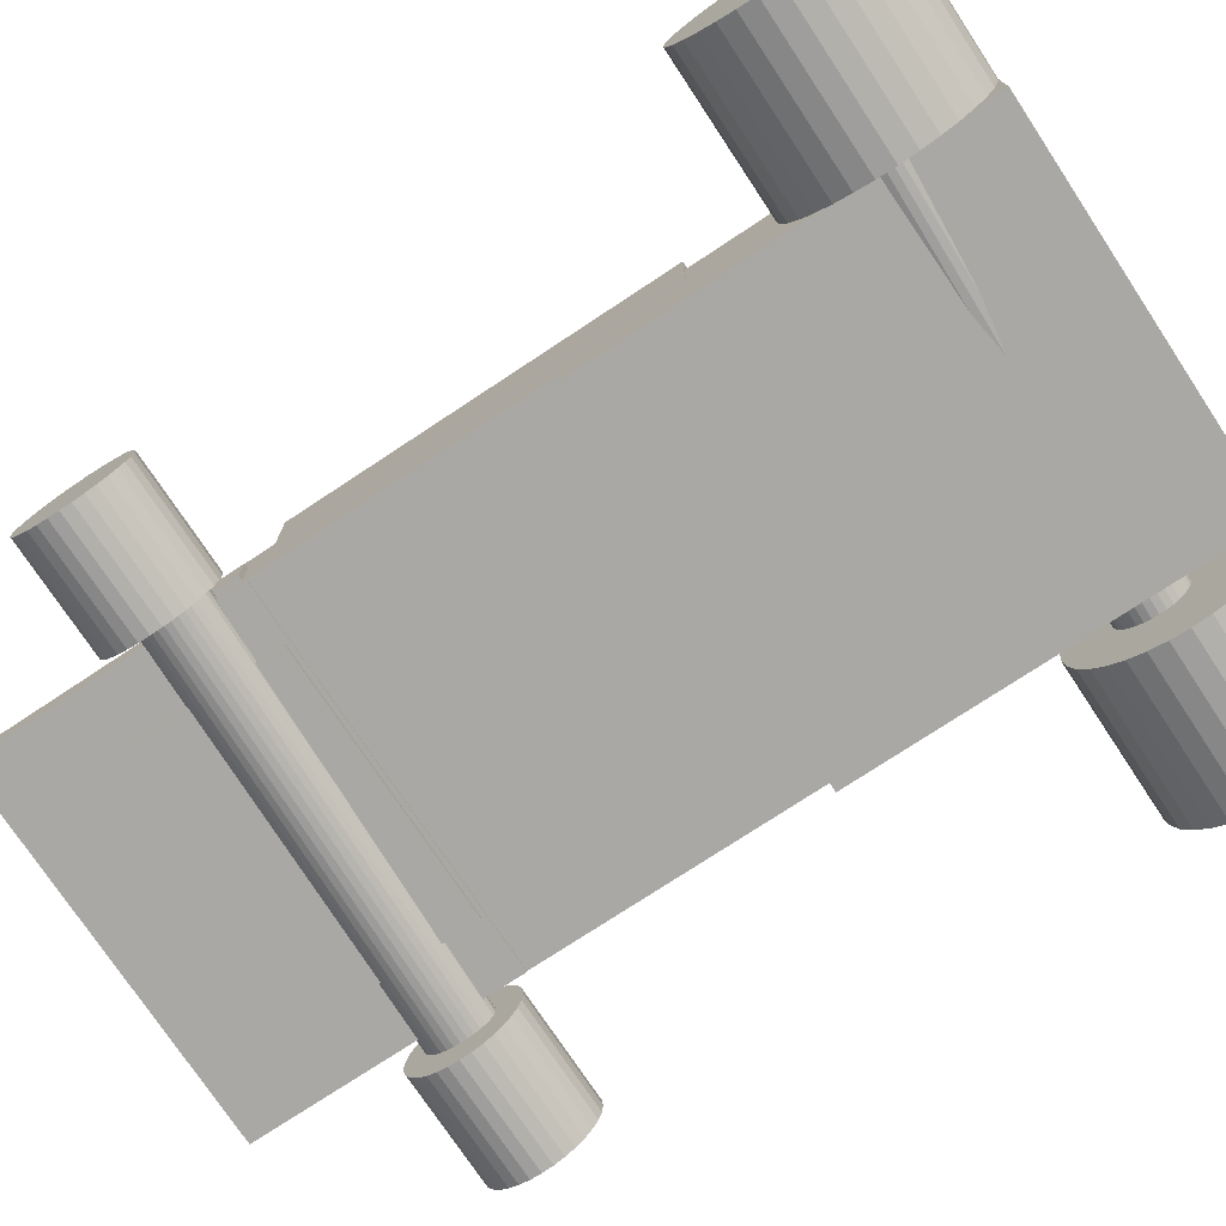
<metadata>
{"format":"obj","ext":"obj","renderer":"f3d","projection":"perspective","resolution":1024,"background":"white","views":[{"elev":-74.9,"azim":123.5,"up":"+Y"}]}
</metadata>
<code>
o 立方体
v -1 0.07533 0.97
v -1 0.7553 0.97
v -1 0.07533 -1.07
v -1 0.7553 -1.07
v 1 0.07533 0.97
v 1 0.7553 0.97
v 1 0.07533 -1.07
v 1 0.7553 -1.07
f 1 2 4 3
f 3 4 8 7
f 7 8 6 5
f 5 6 2 1
f 3 7 5 1
f 8 4 2 6
o 立方体.001
v -1 0.2255 2.645
v -1 0.6255 2.645
v -1 0.2255 0.6446
v -1 0.6255 0.6446
v 1 0.2255 2.645
v 1 0.6255 2.645
v 1 0.2255 0.6446
v 1 0.6255 0.6446
f 9 10 12 11
f 11 12 16 15
f 15 16 14 13
f 13 14 10 9
f 11 15 13 9
f 16 12 10 14
o 立方体.002
v -0.7 0.1959 3.288
v -0.7 0.5559 3.288
v -0.7 0.1959 2.488
v -0.7 0.5559 2.488
v 0.7 0.1959 3.288
v 0.7 0.5559 3.288
v 0.7 0.1959 2.488
v 0.7 0.5559 2.488
f 17 18 20 19
f 19 20 24 23
f 23 24 22 21
f 21 22 18 17
f 19 23 21 17
f 24 20 18 22
o 立方体.003
v -0.9765 0.2702 2.855
v -0.9765 0.4702 2.855
v -0.9765 0.2702 2.495
v -0.9765 0.4702 2.495
v 1.023 0.2702 2.855
v 1.023 0.4702 2.855
v 1.023 0.2702 2.495
v 1.023 0.4702 2.495
f 25 26 28 27
f 27 28 32 31
f 31 32 30 29
f 29 30 26 25
f 27 31 29 25
f 32 28 26 30
o 立方体.004
v -1 0.2154 3.865
v -1 0.3754 3.865
v -1 0.2154 2.465
v -1 0.3754 2.465
v 1 0.2154 3.865
v 1 0.3754 3.865
v 1 0.2154 2.465
v 1 0.3754 2.465
f 33 34 36 35
f 35 36 40 39
f 39 40 38 37
f 37 38 34 33
f 35 39 37 33
f 40 36 34 38
o 円
v 0 0 -1
v -0.1951 0 -0.9808
v -0.3827 0 -0.9239
v -0.5556 0 -0.8315
v -0.7071 0 -0.7071
v -0.8315 0 -0.5556
v -0.9239 0 -0.3827
v -0.9808 0 -0.1951
v -1 0 0
v -0.9808 0 0.1951
v -0.9239 0 0.3827
v -0.8315 0 0.5556
v -0.7071 0 0.7071
v -0.5556 0 0.8315
v -0.3827 0 0.9239
v -0.1951 0 0.9808
v 0 0 1
v 0.1951 0 0.9808
v 0.3827 0 0.9239
v 0.5556 0 0.8315
v 0.7071 0 0.7071
v 0.8315 0 0.5556
v 0.9239 0 0.3827
v 0.9808 0 0.1951
v 1 0 0
v 0.9808 0 -0.1951
v 0.9239 0 -0.3827
v 0.8315 0 -0.5556
v 0.7071 0 -0.7071
v 0.5556 0 -0.8315
v 0.3827 0 -0.9239
v 0.1951 0 -0.9808
l 42 41
l 43 42
l 44 43
l 45 44
l 46 45
l 47 46
l 48 47
l 49 48
l 50 49
l 51 50
l 52 51
l 53 52
l 54 53
l 55 54
l 56 55
l 57 56
l 58 57
l 59 58
l 60 59
l 61 60
l 62 61
l 63 62
l 64 63
l 65 64
l 66 65
l 67 66
l 68 67
l 69 68
l 70 69
l 71 70
l 72 71
l 41 72
o 円柱
v -1.843 0.2497 -0.64
v 1.755 0.1984 -0.7494
v -1.843 0.2158 -0.63
v 1.755 0.1646 -0.7395
v -1.843 0.1846 -0.6136
v 1.755 0.1333 -0.7231
v -1.843 0.1571 -0.5914
v 1.755 0.1059 -0.7009
v -1.843 0.1345 -0.5644
v 1.755 0.08327 -0.6738
v -1.842 0.1176 -0.5334
v 1.756 0.06638 -0.6429
v -1.841 0.1071 -0.4997
v 1.757 0.05586 -0.6092
v -1.84 0.1033 -0.4646
v 1.758 0.05211 -0.5741
v -1.839 0.1065 -0.4295
v 1.759 0.05528 -0.539
v -1.838 0.1165 -0.3957
v 1.76 0.06524 -0.5052
v -1.836 0.1328 -0.3644
v 1.761 0.08161 -0.4739
v -1.835 0.155 -0.337
v 1.763 0.1038 -0.4465
v -1.834 0.1821 -0.3144
v 1.764 0.1309 -0.4239
v -1.833 0.2131 -0.2975
v 1.765 0.1618 -0.407
v -1.833 0.2467 -0.287
v 1.765 0.1955 -0.3965
v -1.832 0.2818 -0.2833
v 1.766 0.2306 -0.3928
v -1.831 0.317 -0.2865
v 1.766 0.2657 -0.396
v -1.831 0.3508 -0.2965
v 1.767 0.2996 -0.406
v -1.831 0.3821 -0.3128
v 1.767 0.3308 -0.4223
v -1.832 0.4095 -0.335
v 1.766 0.3583 -0.4445
v -1.832 0.4321 -0.3621
v 1.766 0.3809 -0.4716
v -1.833 0.449 -0.3931
v 1.765 0.3978 -0.5026
v -1.834 0.4595 -0.4267
v 1.764 0.4083 -0.5362
v -1.835 0.4633 -0.4618
v 1.763 0.4121 -0.5713
v -1.836 0.4601 -0.4969
v 1.762 0.4089 -0.6064
v -1.837 0.4502 -0.5308
v 1.761 0.3989 -0.6403
v -1.838 0.4338 -0.562
v 1.76 0.3826 -0.6715
v -1.839 0.4116 -0.5894
v 1.759 0.3604 -0.6989
v -1.84 0.3845 -0.612
v 1.758 0.3333 -0.7215
v -1.841 0.3536 -0.6289
v 1.757 0.3023 -0.7384
v -1.842 0.3199 -0.6394
v 1.756 0.2687 -0.7489
v -1.843 0.2848 -0.6431
v 1.755 0.2336 -0.7526
f 73 74 76 75
f 75 76 78 77
f 77 78 80 79
f 79 80 82 81
f 81 82 84 83
f 83 84 86 85
f 85 86 88 87
f 87 88 90 89
f 89 90 92 91
f 91 92 94 93
f 93 94 96 95
f 95 96 98 97
f 97 98 100 99
f 99 100 102 101
f 101 102 104 103
f 103 104 106 105
f 105 106 108 107
f 107 108 110 109
f 109 110 112 111
f 111 112 114 113
f 113 114 116 115
f 115 116 118 117
f 117 118 120 119
f 119 120 122 121
f 121 122 124 123
f 123 124 126 125
f 125 126 128 127
f 127 128 130 129
f 129 130 132 131
f 131 132 134 133
f 76 74 136 134 132 130 128 126 124 122 120 118 116 114 112 110 108 106 104 102 100 98 96 94 92 90 88 86 84 82 80 78
f 133 134 136 135
f 135 136 74 73
f 73 75 77 79 81 83 85 87 89 91 93 95 97 99 101 103 105 107 109 111 113 115 117 119 121 123 125 127 129 131 133 135
o 円柱.001
v -1.543 0.2454 2.694
v 1.455 0.2027 2.602
v -1.543 0.2192 2.702
v 1.455 0.1765 2.611
v -1.543 0.1953 2.717
v 1.455 0.1526 2.626
v -1.543 0.1747 2.738
v 1.455 0.132 2.647
v -1.542 0.158 2.764
v 1.456 0.1153 2.673
v -1.542 0.146 2.794
v 1.457 0.1033 2.703
v -1.541 0.1391 2.827
v 1.457 0.09643 2.736
v -1.54 0.1376 2.862
v 1.459 0.09492 2.77
v -1.539 0.1415 2.897
v 1.46 0.09884 2.805
v -1.538 0.1507 2.931
v 1.461 0.108 2.839
v -1.536 0.1649 2.962
v 1.462 0.1222 2.871
v -1.535 0.1834 2.99
v 1.463 0.1407 2.899
v -1.534 0.2056 3.014
v 1.464 0.1629 2.923
v -1.533 0.2306 3.032
v 1.465 0.1879 2.941
v -1.533 0.2575 3.044
v 1.466 0.2148 2.952
v -1.532 0.2852 3.049
v 1.466 0.2425 2.958
v -1.532 0.3127 3.047
v 1.467 0.27 2.956
v -1.532 0.3389 3.039
v 1.467 0.2962 2.947
v -1.532 0.3628 3.024
v 1.467 0.3201 2.932
v -1.532 0.3834 3.003
v 1.466 0.3407 2.911
v -1.533 0.4001 2.977
v 1.466 0.3574 2.886
v -1.533 0.4121 2.947
v 1.465 0.3694 2.856
v -1.534 0.419 2.914
v 1.464 0.3763 2.823
v -1.535 0.4205 2.879
v 1.463 0.3778 2.788
v -1.536 0.4166 2.844
v 1.462 0.3739 2.753
v -1.538 0.4074 2.81
v 1.461 0.3647 2.719
v -1.539 0.3932 2.779
v 1.46 0.3505 2.687
v -1.54 0.3747 2.75
v 1.458 0.332 2.659
v -1.541 0.3525 2.727
v 1.457 0.3098 2.636
v -1.542 0.3275 2.709
v 1.457 0.2848 2.618
v -1.542 0.3006 2.697
v 1.456 0.2579 2.606
v -1.543 0.2729 2.692
v 1.455 0.2302 2.601
f 137 138 140 139
f 139 140 142 141
f 141 142 144 143
f 143 144 146 145
f 145 146 148 147
f 147 148 150 149
f 149 150 152 151
f 151 152 154 153
f 153 154 156 155
f 155 156 158 157
f 157 158 160 159
f 159 160 162 161
f 161 162 164 163
f 163 164 166 165
f 165 166 168 167
f 167 168 170 169
f 169 170 172 171
f 171 172 174 173
f 173 174 176 175
f 175 176 178 177
f 177 178 180 179
f 179 180 182 181
f 181 182 184 183
f 183 184 186 185
f 185 186 188 187
f 187 188 190 189
f 189 190 192 191
f 191 192 194 193
f 193 194 196 195
f 195 196 198 197
f 140 138 200 198 196 194 192 190 188 186 184 182 180 178 176 174 172 170 168 166 164 162 160 158 156 154 152 150 148 146 144 142
f 197 198 200 199
f 199 200 138 137
f 137 139 141 143 145 147 149 151 153 155 157 159 161 163 165 167 169 171 173 175 177 179 181 183 185 187 189 191 193 195 197 199
o 立方体.005
v 0.8059 0.4766 2.37
v 0.8059 0.9566 2.37
v 0.8059 0.4766 0.3697
v 0.8059 0.9566 0.3697
v 1.006 0.4766 2.37
v 1.006 0.9566 2.37
v 1.006 0.4766 0.3697
v 1.006 0.9566 0.3697
f 201 202 204 203
f 203 204 208 207
f 207 208 206 205
f 205 206 202 201
f 203 207 205 201
f 208 204 202 206
o 立方体.006
v -1.026 0.4766 2.37
v -1.026 0.9566 2.37
v -1.026 0.4766 0.3697
v -1.026 0.9566 0.3697
v -0.8259 0.4766 2.37
v -0.8259 0.9566 2.37
v -0.8259 0.4766 0.3697
v -0.8259 0.9566 0.3697
f 209 210 212 211
f 211 212 216 215
f 215 216 214 213
f 213 214 210 209
f 211 215 213 209
f 216 212 210 214
o 円柱.002
v 1.03 0.2478 -1.06
v 1.83 0.2485 -1.06
v 1.03 0.1502 -1.051
v 1.83 0.151 -1.051
v 1.03 0.05642 -1.022
v 1.83 0.05717 -1.022
v 1.03 -0.03002 -0.9762
v 1.83 -0.02927 -0.9762
v 1.03 -0.1058 -0.914
v 1.83 -0.105 -0.914
v 1.03 -0.168 -0.8382
v 1.83 -0.1672 -0.8382
v 1.03 -0.2142 -0.7518
v 1.83 -0.2134 -0.7518
v 1.03 -0.2426 -0.658
v 1.83 -0.2419 -0.658
v 1.03 -0.2522 -0.5604
v 1.83 -0.2515 -0.5604
v 1.03 -0.2426 -0.4629
v 1.83 -0.2419 -0.4629
v 1.03 -0.2142 -0.3691
v 1.83 -0.2134 -0.3691
v 1.03 -0.168 -0.2826
v 1.83 -0.1672 -0.2826
v 1.03 -0.1058 -0.2069
v 1.83 -0.105 -0.2069
v 1.03 -0.03002 -0.1447
v 1.83 -0.02927 -0.1447
v 1.03 0.05642 -0.09849
v 1.83 0.05717 -0.09849
v 1.03 0.1502 -0.07004
v 1.83 0.151 -0.07004
v 1.03 0.2478 -0.06043
v 1.83 0.2485 -0.06043
v 1.03 0.3453 -0.07004
v 1.83 0.3461 -0.07004
v 1.03 0.4391 -0.09849
v 1.83 0.4399 -0.09849
v 1.03 0.5256 -0.1447
v 1.83 0.5263 -0.1447
v 1.03 0.6013 -0.2069
v 1.83 0.6021 -0.2069
v 1.029 0.6635 -0.2826
v 1.829 0.6643 -0.2826
v 1.029 0.7097 -0.3691
v 1.829 0.7105 -0.3691
v 1.029 0.7382 -0.4629
v 1.829 0.7389 -0.4629
v 1.029 0.7478 -0.5604
v 1.829 0.7485 -0.5604
v 1.029 0.7382 -0.658
v 1.829 0.7389 -0.658
v 1.029 0.7097 -0.7518
v 1.829 0.7105 -0.7518
v 1.029 0.6635 -0.8382
v 1.829 0.6643 -0.8382
v 1.03 0.6013 -0.914
v 1.83 0.6021 -0.914
v 1.03 0.5256 -0.9762
v 1.83 0.5263 -0.9762
v 1.03 0.4391 -1.022
v 1.83 0.4399 -1.022
v 1.03 0.3453 -1.051
v 1.83 0.3461 -1.051
f 217 218 220 219
f 219 220 222 221
f 221 222 224 223
f 223 224 226 225
f 225 226 228 227
f 227 228 230 229
f 229 230 232 231
f 231 232 234 233
f 233 234 236 235
f 235 236 238 237
f 237 238 240 239
f 239 240 242 241
f 241 242 244 243
f 243 244 246 245
f 245 246 248 247
f 247 248 250 249
f 249 250 252 251
f 251 252 254 253
f 253 254 256 255
f 255 256 258 257
f 257 258 260 259
f 259 260 262 261
f 261 262 264 263
f 263 264 266 265
f 265 266 268 267
f 267 268 270 269
f 269 270 272 271
f 271 272 274 273
f 273 274 276 275
f 275 276 278 277
f 220 218 280 278 276 274 272 270 268 266 264 262 260 258 256 254 252 250 248 246 244 242 240 238 236 234 232 230 228 226 224 222
f 277 278 280 279
f 279 280 218 217
f 217 219 221 223 225 227 229 231 233 235 237 239 241 243 245 247 249 251 253 255 257 259 261 263 265 267 269 271 273 275 277 279
o 円柱.003
v -1.885 0.2478 -1.06
v -1.085 0.2485 -1.06
v -1.885 0.1502 -1.051
v -1.085 0.151 -1.051
v -1.885 0.05642 -1.022
v -1.085 0.05717 -1.022
v -1.885 -0.03002 -0.9762
v -1.085 -0.02927 -0.9762
v -1.885 -0.1058 -0.914
v -1.085 -0.105 -0.914
v -1.885 -0.168 -0.8382
v -1.085 -0.1672 -0.8382
v -1.885 -0.2142 -0.7518
v -1.085 -0.2134 -0.7518
v -1.885 -0.2426 -0.658
v -1.085 -0.2419 -0.658
v -1.885 -0.2522 -0.5604
v -1.085 -0.2515 -0.5604
v -1.885 -0.2426 -0.4629
v -1.085 -0.2419 -0.4629
v -1.885 -0.2142 -0.3691
v -1.085 -0.2134 -0.3691
v -1.885 -0.168 -0.2826
v -1.085 -0.1672 -0.2826
v -1.885 -0.1058 -0.2069
v -1.085 -0.105 -0.2069
v -1.885 -0.03002 -0.1447
v -1.085 -0.02927 -0.1447
v -1.885 0.05642 -0.09849
v -1.085 0.05717 -0.09849
v -1.885 0.1502 -0.07004
v -1.085 0.151 -0.07004
v -1.885 0.2478 -0.06043
v -1.085 0.2485 -0.06043
v -1.886 0.3453 -0.07004
v -1.086 0.3461 -0.07004
v -1.886 0.4391 -0.09849
v -1.086 0.4399 -0.09849
v -1.886 0.5256 -0.1447
v -1.086 0.5263 -0.1447
v -1.886 0.6013 -0.2069
v -1.086 0.6021 -0.2069
v -1.886 0.6635 -0.2826
v -1.086 0.6643 -0.2826
v -1.886 0.7097 -0.3691
v -1.086 0.7105 -0.3691
v -1.886 0.7382 -0.4629
v -1.086 0.7389 -0.4629
v -1.886 0.7478 -0.5604
v -1.086 0.7485 -0.5604
v -1.886 0.7382 -0.658
v -1.086 0.7389 -0.658
v -1.886 0.7097 -0.7518
v -1.086 0.7105 -0.7518
v -1.886 0.6635 -0.8382
v -1.086 0.6643 -0.8382
v -1.886 0.6013 -0.914
v -1.086 0.6021 -0.914
v -1.886 0.5256 -0.9762
v -1.086 0.5263 -0.9762
v -1.886 0.4391 -1.022
v -1.086 0.4399 -1.022
v -1.886 0.3453 -1.051
v -1.086 0.3461 -1.051
f 281 282 284 283
f 283 284 286 285
f 285 286 288 287
f 287 288 290 289
f 289 290 292 291
f 291 292 294 293
f 293 294 296 295
f 295 296 298 297
f 297 298 300 299
f 299 300 302 301
f 301 302 304 303
f 303 304 306 305
f 305 306 308 307
f 307 308 310 309
f 309 310 312 311
f 311 312 314 313
f 313 314 316 315
f 315 316 318 317
f 317 318 320 319
f 319 320 322 321
f 321 322 324 323
f 323 324 326 325
f 325 326 328 327
f 327 328 330 329
f 329 330 332 331
f 331 332 334 333
f 333 334 336 335
f 335 336 338 337
f 337 338 340 339
f 339 340 342 341
f 284 282 344 342 340 338 336 334 332 330 328 326 324 322 320 318 316 314 312 310 308 306 304 302 300 298 296 294 292 290 288 286
f 341 342 344 343
f 343 344 282 281
f 281 283 285 287 289 291 293 295 297 299 301 303 305 307 309 311 313 315 317 319 321 323 325 327 329 331 333 335 337 339 341 343
o 円柱.004
v -1.682 0.2479 2.542
v -1.082 0.2484 2.542
v -1.682 0.1893 2.547
v -1.082 0.1899 2.547
v -1.682 0.1331 2.564
v -1.082 0.1336 2.564
v -1.682 0.08119 2.592
v -1.082 0.08175 2.592
v -1.682 0.03573 2.629
v -1.082 0.03629 2.629
v -1.682 -0.001581 2.675
v -1.082 -0.001018 2.675
v -1.682 -0.0293 2.727
v -1.082 -0.02874 2.727
v -1.682 -0.04638 2.783
v -1.082 -0.04581 2.783
v -1.682 -0.05214 2.842
v -1.082 -0.05158 2.842
v -1.682 -0.04638 2.9
v -1.082 -0.04581 2.9
v -1.682 -0.0293 2.956
v -1.082 -0.02874 2.956
v -1.682 -0.001581 3.008
v -1.082 -0.001018 3.008
v -1.682 0.03573 3.054
v -1.082 0.03629 3.054
v -1.682 0.08119 3.091
v -1.082 0.08175 3.091
v -1.682 0.1331 3.119
v -1.082 0.1336 3.119
v -1.682 0.1893 3.136
v -1.082 0.1899 3.136
v -1.682 0.2479 3.142
v -1.082 0.2484 3.142
v -1.682 0.3064 3.136
v -1.082 0.307 3.136
v -1.682 0.3627 3.119
v -1.082 0.3632 3.119
v -1.682 0.4145 3.091
v -1.082 0.4151 3.091
v -1.682 0.46 3.054
v -1.082 0.4606 3.054
v -1.682 0.4973 3.008
v -1.082 0.4979 3.008
v -1.682 0.525 2.956
v -1.082 0.5256 2.956
v -1.682 0.5421 2.9
v -1.082 0.5427 2.9
v -1.682 0.5479 2.842
v -1.082 0.5484 2.842
v -1.682 0.5421 2.783
v -1.082 0.5427 2.783
v -1.682 0.525 2.727
v -1.082 0.5256 2.727
v -1.682 0.4973 2.675
v -1.082 0.4979 2.675
v -1.682 0.46 2.629
v -1.082 0.4606 2.629
v -1.682 0.4145 2.592
v -1.082 0.4151 2.592
v -1.682 0.3627 2.564
v -1.082 0.3632 2.564
v -1.682 0.3064 2.547
v -1.082 0.307 2.547
f 345 346 348 347
f 347 348 350 349
f 349 350 352 351
f 351 352 354 353
f 353 354 356 355
f 355 356 358 357
f 357 358 360 359
f 359 360 362 361
f 361 362 364 363
f 363 364 366 365
f 365 366 368 367
f 367 368 370 369
f 369 370 372 371
f 371 372 374 373
f 373 374 376 375
f 375 376 378 377
f 377 378 380 379
f 379 380 382 381
f 381 382 384 383
f 383 384 386 385
f 385 386 388 387
f 387 388 390 389
f 389 390 392 391
f 391 392 394 393
f 393 394 396 395
f 395 396 398 397
f 397 398 400 399
f 399 400 402 401
f 401 402 404 403
f 403 404 406 405
f 348 346 408 406 404 402 400 398 396 394 392 390 388 386 384 382 380 378 376 374 372 370 368 366 364 362 360 358 356 354 352 350
f 405 406 408 407
f 407 408 346 345
f 345 347 349 351 353 355 357 359 361 363 365 367 369 371 373 375 377 379 381 383 385 387 389 391 393 395 397 399 401 403 405 407
o 円柱.005
v -1.885 0.2478 -1.06
v -1.085 0.2485 -1.06
v -1.885 0.1502 -1.051
v -1.085 0.151 -1.051
v -1.885 0.05642 -1.022
v -1.085 0.05717 -1.022
v -1.885 -0.03002 -0.9762
v -1.085 -0.02927 -0.9762
v -1.885 -0.1058 -0.914
v -1.085 -0.105 -0.914
v -1.885 -0.168 -0.8382
v -1.085 -0.1672 -0.8382
v -1.885 -0.2142 -0.7518
v -1.085 -0.2134 -0.7518
v -1.885 -0.2426 -0.658
v -1.085 -0.2419 -0.658
v -1.885 -0.2522 -0.5604
v -1.085 -0.2515 -0.5604
v -1.885 -0.2426 -0.4629
v -1.085 -0.2419 -0.4629
v -1.885 -0.2142 -0.3691
v -1.085 -0.2134 -0.3691
v -1.885 -0.168 -0.2826
v -1.085 -0.1672 -0.2826
v -1.885 -0.1058 -0.2069
v -1.085 -0.105 -0.2069
v -1.885 -0.03002 -0.1447
v -1.085 -0.02927 -0.1447
v -1.885 0.05642 -0.09849
v -1.085 0.05717 -0.09849
v -1.885 0.1502 -0.07004
v -1.085 0.151 -0.07004
v -1.885 0.2478 -0.06043
v -1.085 0.2485 -0.06043
v -1.886 0.3453 -0.07004
v -1.086 0.3461 -0.07004
v -1.886 0.4391 -0.09849
v -1.086 0.4399 -0.09849
v -1.886 0.5256 -0.1447
v -1.086 0.5263 -0.1447
v -1.886 0.6013 -0.2069
v -1.086 0.6021 -0.2069
v -1.886 0.6635 -0.2826
v -1.086 0.6643 -0.2826
v -1.886 0.7097 -0.3691
v -1.086 0.7105 -0.3691
v -1.886 0.7382 -0.4629
v -1.086 0.7389 -0.4629
v -1.886 0.7478 -0.5604
v -1.086 0.7485 -0.5604
v -1.886 0.7382 -0.658
v -1.086 0.7389 -0.658
v -1.886 0.7097 -0.7518
v -1.086 0.7105 -0.7518
v -1.886 0.6635 -0.8382
v -1.086 0.6643 -0.8382
v -1.886 0.6013 -0.914
v -1.086 0.6021 -0.914
v -1.886 0.5256 -0.9762
v -1.086 0.5263 -0.9762
v -1.886 0.4391 -1.022
v -1.086 0.4399 -1.022
v -1.886 0.3453 -1.051
v -1.086 0.3461 -1.051
f 409 410 412 411
f 411 412 414 413
f 413 414 416 415
f 415 416 418 417
f 417 418 420 419
f 419 420 422 421
f 421 422 424 423
f 423 424 426 425
f 425 426 428 427
f 427 428 430 429
f 429 430 432 431
f 431 432 434 433
f 433 434 436 435
f 435 436 438 437
f 437 438 440 439
f 439 440 442 441
f 441 442 444 443
f 443 444 446 445
f 445 446 448 447
f 447 448 450 449
f 449 450 452 451
f 451 452 454 453
f 453 454 456 455
f 455 456 458 457
f 457 458 460 459
f 459 460 462 461
f 461 462 464 463
f 463 464 466 465
f 465 466 468 467
f 467 468 470 469
f 412 410 472 470 468 466 464 462 460 458 456 454 452 450 448 446 444 442 440 438 436 434 432 430 428 426 424 422 420 418 416 414
f 469 470 472 471
f 471 472 410 409
f 409 411 413 415 417 419 421 423 425 427 429 431 433 435 437 439 441 443 445 447 449 451 453 455 457 459 461 463 465 467 469 471
o 円柱.006
v 1.063 0.2479 2.542
v 1.663 0.2484 2.542
v 1.063 0.1893 2.547
v 1.663 0.1899 2.547
v 1.063 0.1331 2.564
v 1.663 0.1336 2.564
v 1.063 0.08119 2.592
v 1.663 0.08175 2.592
v 1.063 0.03573 2.629
v 1.663 0.03629 2.629
v 1.063 -0.001581 2.675
v 1.663 -0.001018 2.675
v 1.063 -0.0293 2.727
v 1.663 -0.02874 2.727
v 1.063 -0.04638 2.783
v 1.663 -0.04581 2.783
v 1.063 -0.05214 2.842
v 1.663 -0.05158 2.842
v 1.063 -0.04638 2.9
v 1.663 -0.04581 2.9
v 1.063 -0.0293 2.956
v 1.663 -0.02874 2.956
v 1.063 -0.001581 3.008
v 1.663 -0.001018 3.008
v 1.063 0.03573 3.054
v 1.663 0.03629 3.054
v 1.063 0.08119 3.091
v 1.663 0.08175 3.091
v 1.063 0.1331 3.119
v 1.663 0.1336 3.119
v 1.063 0.1893 3.136
v 1.663 0.1899 3.136
v 1.063 0.2479 3.142
v 1.663 0.2484 3.142
v 1.063 0.3064 3.136
v 1.663 0.307 3.136
v 1.062 0.3627 3.119
v 1.662 0.3632 3.119
v 1.062 0.4145 3.091
v 1.662 0.4151 3.091
v 1.062 0.46 3.054
v 1.662 0.4606 3.054
v 1.062 0.4973 3.008
v 1.662 0.4979 3.008
v 1.062 0.525 2.956
v 1.662 0.5256 2.956
v 1.062 0.5421 2.9
v 1.662 0.5427 2.9
v 1.062 0.5479 2.842
v 1.662 0.5484 2.842
v 1.062 0.5421 2.783
v 1.662 0.5427 2.783
v 1.062 0.525 2.727
v 1.662 0.5256 2.727
v 1.062 0.4973 2.675
v 1.662 0.4979 2.675
v 1.062 0.46 2.629
v 1.662 0.4606 2.629
v 1.062 0.4145 2.592
v 1.662 0.4151 2.592
v 1.062 0.3627 2.564
v 1.662 0.3632 2.564
v 1.063 0.3064 2.547
v 1.663 0.307 2.547
f 473 474 476 475
f 475 476 478 477
f 477 478 480 479
f 479 480 482 481
f 481 482 484 483
f 483 484 486 485
f 485 486 488 487
f 487 488 490 489
f 489 490 492 491
f 491 492 494 493
f 493 494 496 495
f 495 496 498 497
f 497 498 500 499
f 499 500 502 501
f 501 502 504 503
f 503 504 506 505
f 505 506 508 507
f 507 508 510 509
f 509 510 512 511
f 511 512 514 513
f 513 514 516 515
f 515 516 518 517
f 517 518 520 519
f 519 520 522 521
f 521 522 524 523
f 523 524 526 525
f 525 526 528 527
f 527 528 530 529
f 529 530 532 531
f 531 532 534 533
f 476 474 536 534 532 530 528 526 524 522 520 518 516 514 512 510 508 506 504 502 500 498 496 494 492 490 488 486 484 482 480 478
f 533 534 536 535
f 535 536 474 473
f 473 475 477 479 481 483 485 487 489 491 493 495 497 499 501 503 505 507 509 511 513 515 517 519 521 523 525 527 529 531 533 535
o 立方体.007
v -0.8 0.6205 2.875
v -0.8 0.8205 2.875
v -0.8 0.6205 2.275
v -0.8 0.8205 2.275
v 0.8 0.6205 2.875
v 0.8 0.8205 2.875
v 0.8 0.6205 2.275
v 0.8 0.8205 2.275
f 537 538 540 539
f 539 540 544 543
f 543 544 542 541
f 541 542 538 537
f 539 543 541 537
f 544 540 538 542
o 立方体.008
v -0.8 0.8288 0.04347
v -0.8 1.629 0.04347
v -0.8 0.8288 -0.7565
v -0.8 1.629 -0.7565
v 0.8 0.8288 0.04347
v 0.8 1.629 0.04347
v 0.8 0.8288 -0.7565
v 0.8 1.629 -0.7565
f 545 546 548 547
f 547 548 552 551
f 551 552 550 549
f 549 550 546 545
f 547 551 549 545
f 552 548 546 550
o 平面
v -0.8 1.634 1.006
v 0.8 1.634 1.006
v -0.8 1.634 0.006377
v 0.8 1.634 0.006377
f 553 554 556 555
o 平面.001
v -0.8 1.199 2.546
v 0.8 1.199 2.546
v -0.7975 1.648 1.003
v 0.7943 1.647 0.9915
f 557 558 560 559
o 平面.002
v 0.8014 1.658 1.052
v 0.8252 0.7412 1.063
v 0.7929 1.649 0.06737
v 0.7773 0.7528 0.07209
f 561 562 564 563
o 平面.003
v -0.7552 1.613 1.042
v -0.7639 0.7541 1.046
v -0.7564 1.622 0.05039
v -0.7639 0.7541 0.04626
f 565 566 568 567
o 平面.004
v 0.8012 1.216 2.515
v 0.7926 0.9033 2.538
v 0.8076 1.64 1.03
v 0.834 0.9655 1.056
f 569 570 572 571
o 平面.005
v -0.8154 1.225 2.515
v -0.824 0.912 2.538
v -0.8021 1.649 1.006
v -0.778 0.938 1.041
f 573 574 576 575
o 立方体.009
v -0.8 0.8251 2.663
v -0.8 1.185 2.663
v -0.8 0.8251 2.463
v -0.8 1.185 2.463
v 0.8 0.8251 2.663
v 0.8 1.185 2.663
v 0.8 0.8251 2.463
v 0.8 1.185 2.463
f 577 578 580 579
f 579 580 584 583
f 583 584 582 581
f 581 582 578 577
f 579 583 581 577
f 584 580 578 582

</code>
